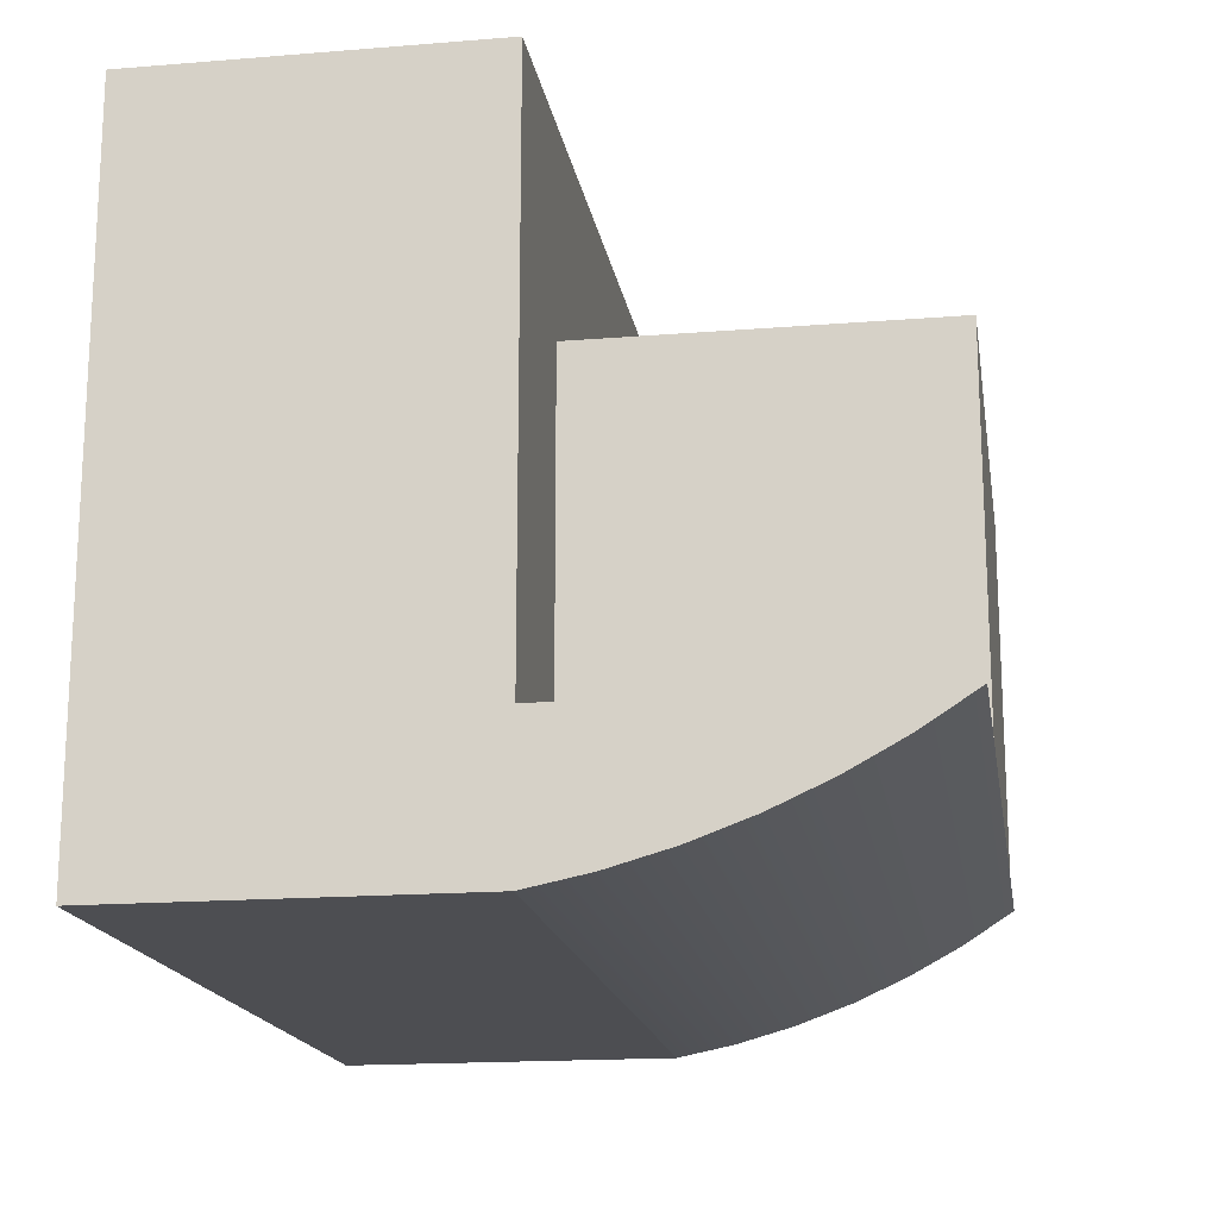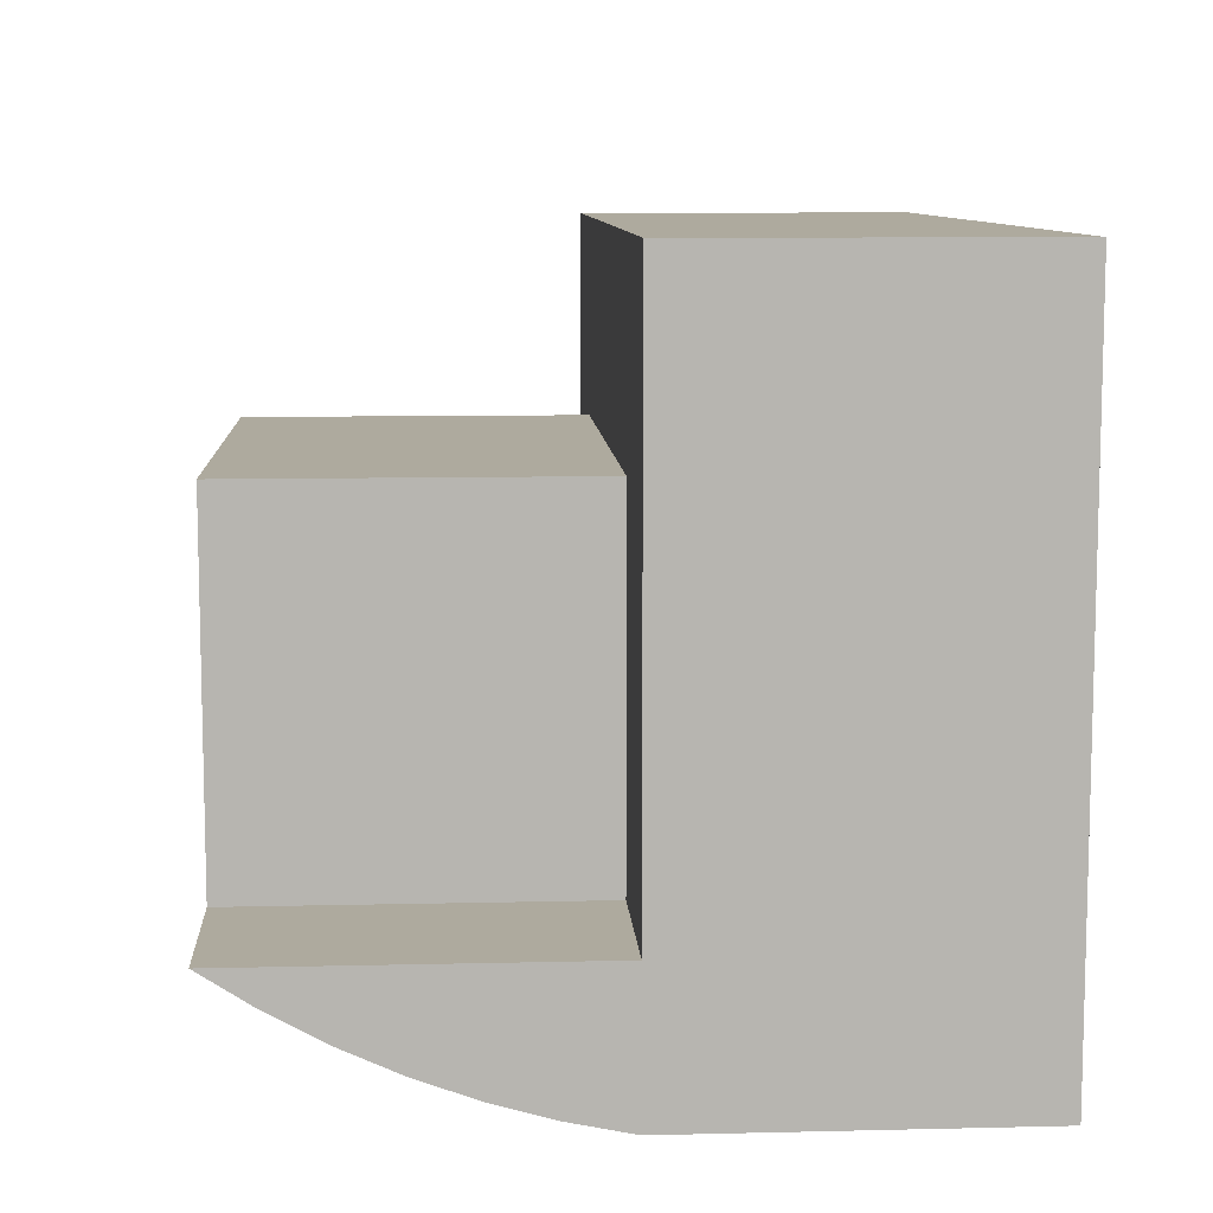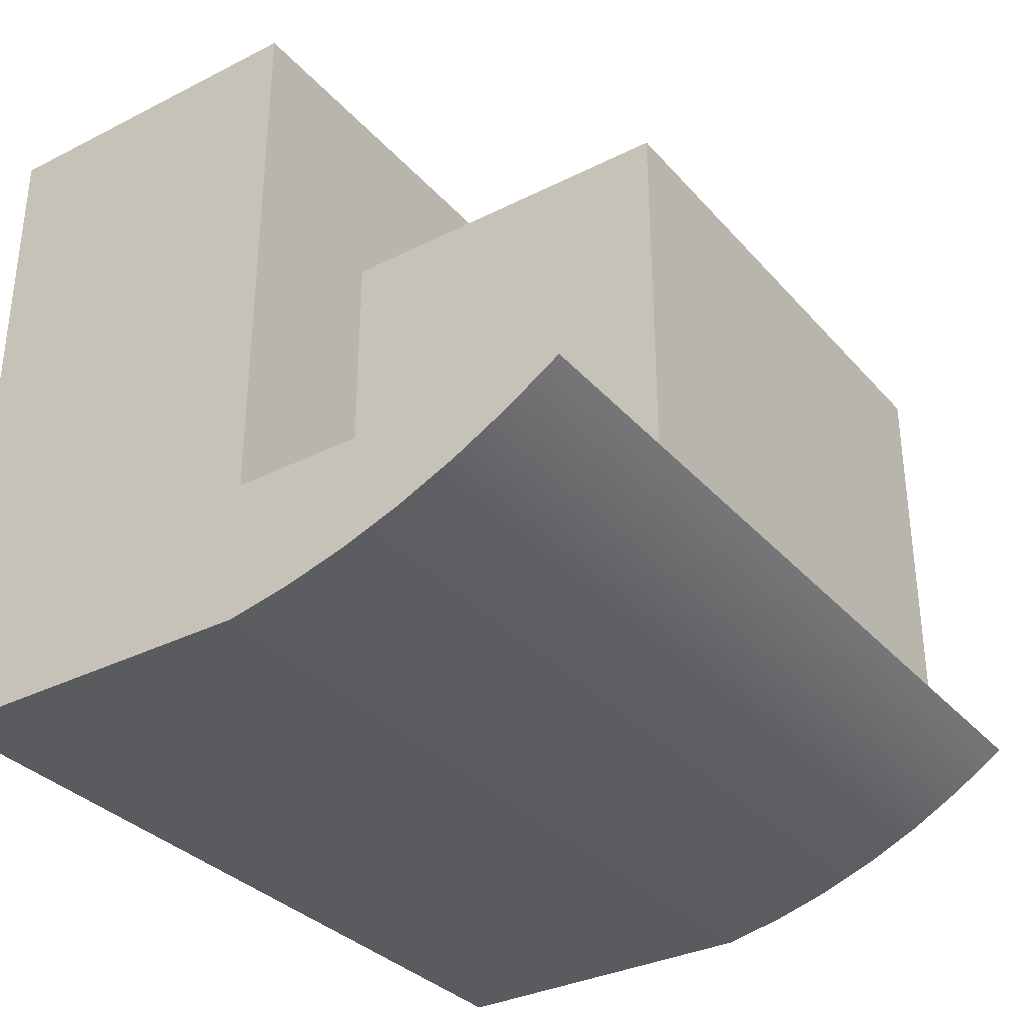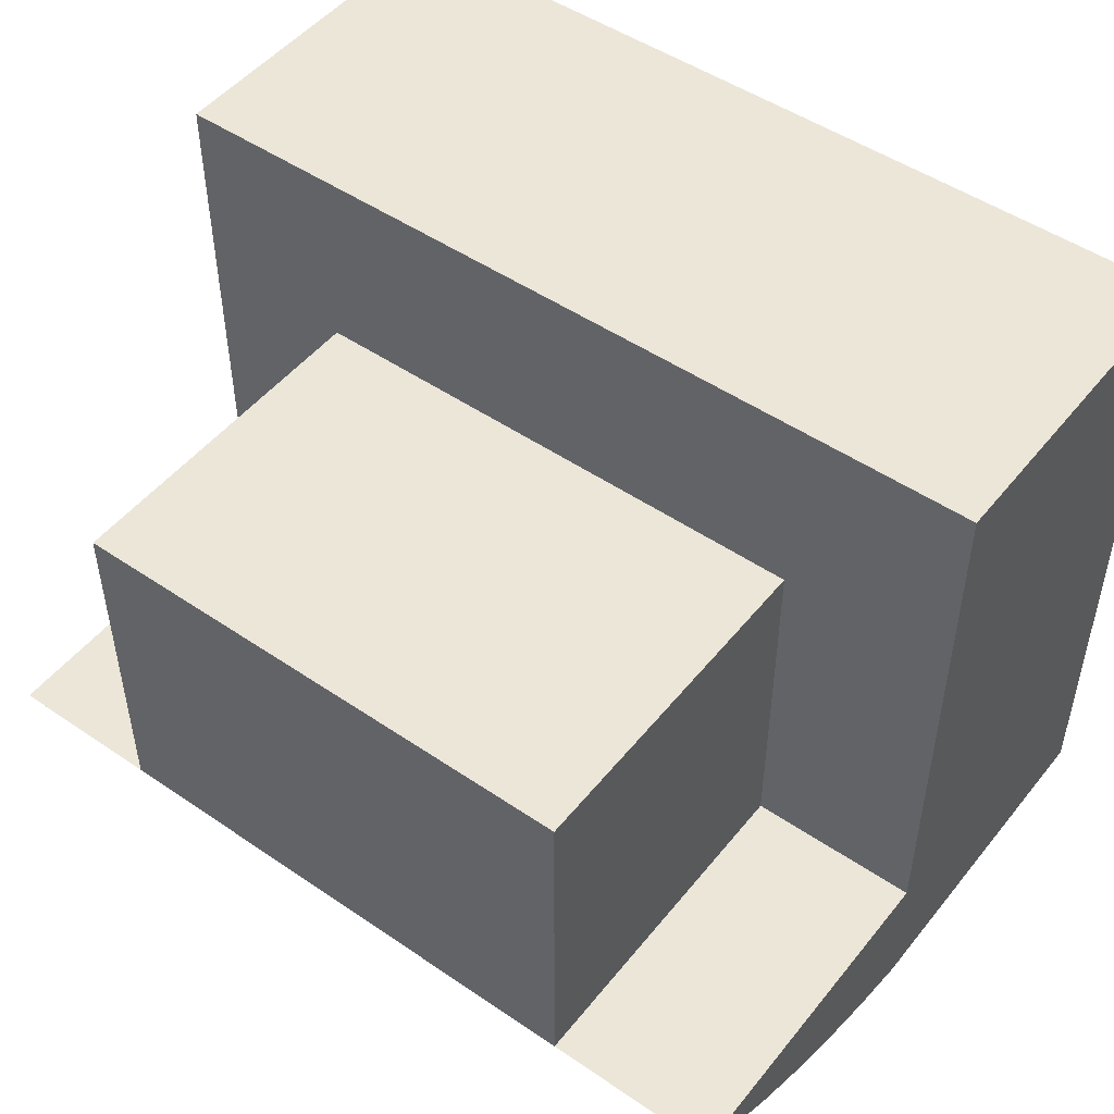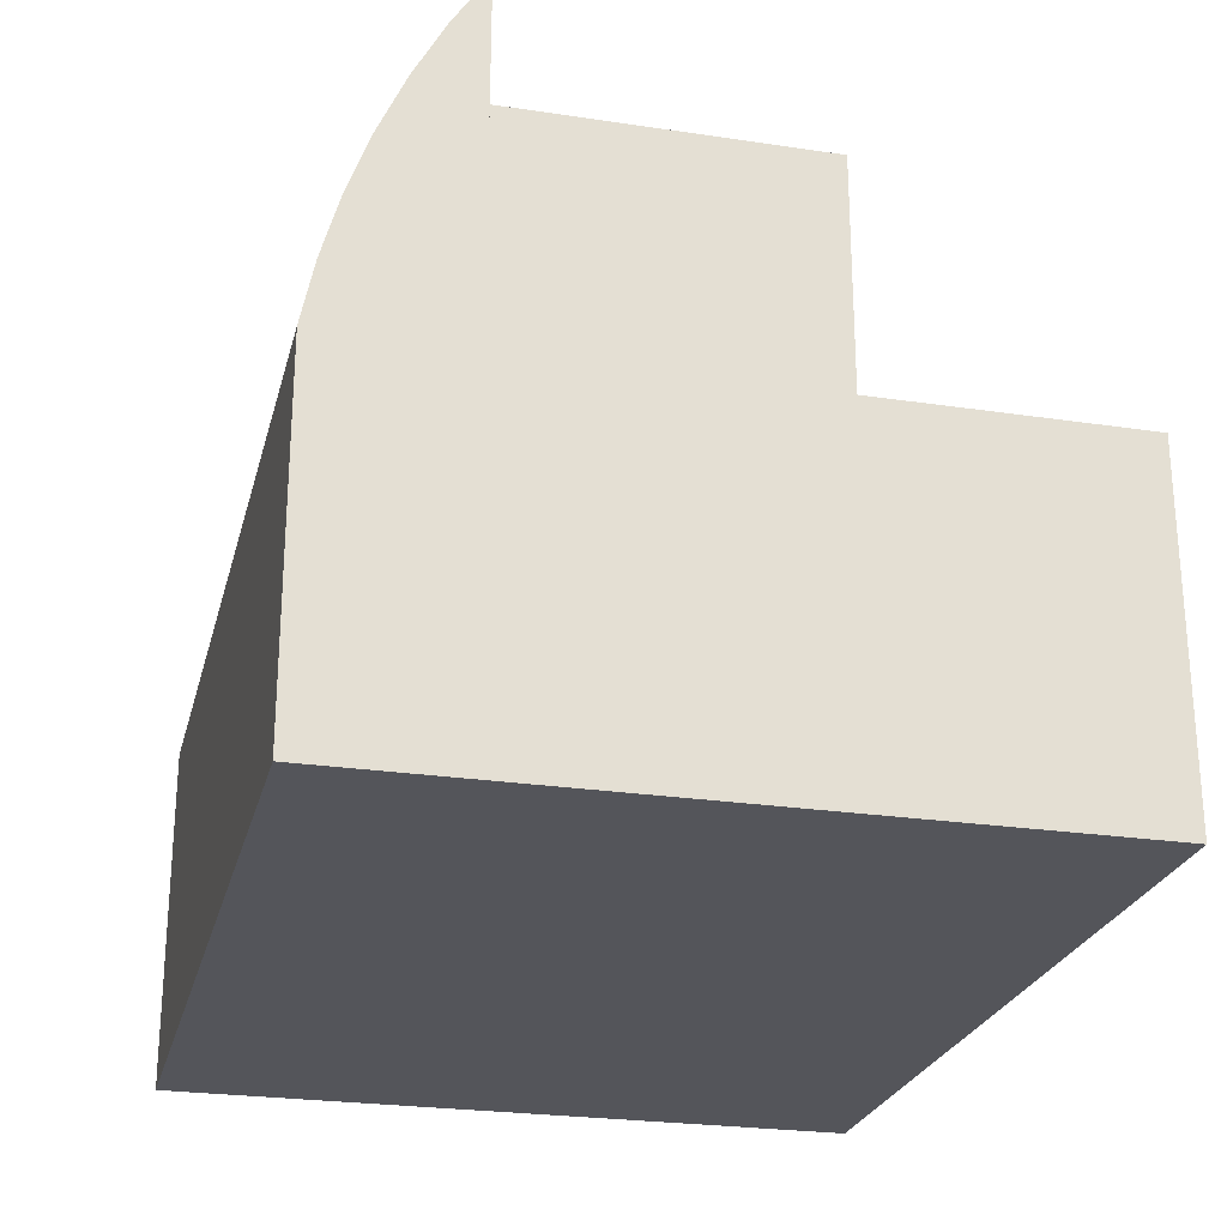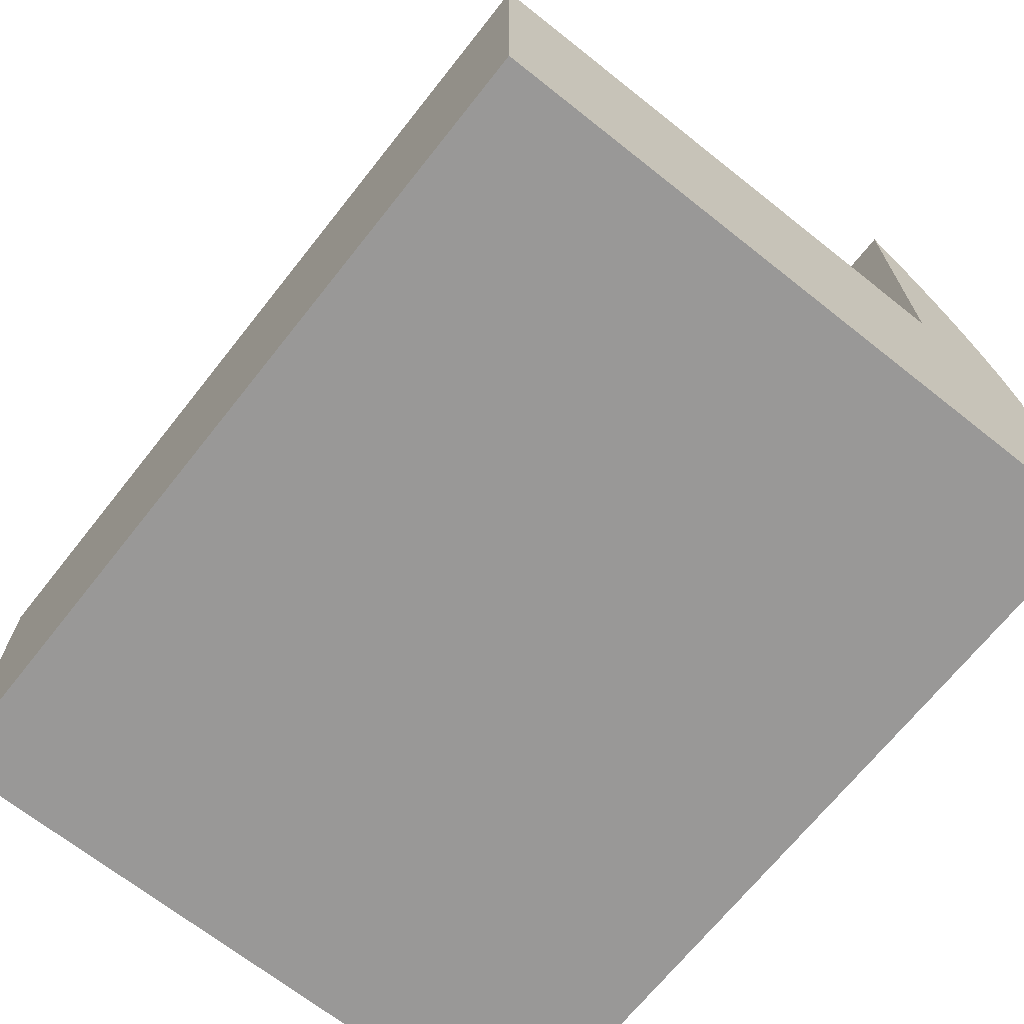
<metadata>
{"format":"obj","ext":"obj","renderer":"f3d","projection":"perspective","resolution":1024,"background":"white","views":[{"elev":-17.2,"azim":99.2,"up":"+Z"},{"elev":9.3,"azim":-93.6,"up":"+Z"},{"elev":-33.3,"azim":124.6,"up":"+Z"},{"elev":49.3,"azim":-142.9,"up":"+Z"},{"elev":-25.0,"azim":-103.7,"up":"+Y"},{"elev":-68.7,"azim":51.6,"up":"+Y"}]}
</metadata>
<code>
v 5.024 3.703 9.872
v 5.024 13.7 9.872
v 0 13.7 9.872
v 0 3.703 9.872
v 20.39 13.7 9.872
v 20.39 3.703 9.872
v 25 3.703 9.872
v 25 13.7 9.872
v 0 3.703 5.799
v 0 5.481 6.163
v 0 7.226 6.656
v 0 8.93 7.278
v 0 10.58 8.024
v 0 12.18 8.89
v 0 13.7 9.872
v 5.024 13.7 9.872
v 20.39 13.7 9.872
v 25 13.7 9.872
v 25 12.18 8.89
v 25 10.58 8.024
v 25 8.93 7.278
v 25 7.226 6.656
v 25 5.481 6.163
v 25 3.703 5.799
v 5.024 3.703 9.872
v 5.024 3.703 20.12
v 5.024 13.7 20.12
v 5.024 13.7 9.872
v 20.39 3.703 20.12
v 20.39 3.703 9.872
v 20.39 13.7 9.872
v 20.39 13.7 20.12
v 5.024 3.703 20.12
v 20.39 3.703 20.12
v 20.39 13.7 20.12
v 5.024 13.7 20.12
v 5.024 13.7 20.12
v 20.39 13.7 20.12
v 20.39 13.7 9.872
v 5.024 13.7 9.872
v 0 -6.297 25.8
v 0 -6.297 5.799
v 25 -6.297 5.799
v 25 -6.297 25.8
v 0 3.703 25.8
v 0 -6.297 25.8
v 25 -6.297 25.8
v 25 3.703 25.8
v 25 3.703 9.872
v 20.39 3.703 9.872
v 20.39 3.703 20.12
v 5.024 3.703 20.12
v 5.024 3.703 9.872
v 0 3.703 9.872
v 0 3.703 25.8
v 25 3.703 25.8
v 0 -6.297 5.799
v 0 3.703 5.799
v 25 3.703 5.799
v 25 -6.297 5.799
v 25 -6.297 5.799
v 25 3.703 5.799
v 25 5.481 6.163
v 25 7.226 6.656
v 25 8.93 7.278
v 25 10.58 8.024
v 25 12.18 8.89
v 25 13.7 9.872
v 25 3.703 9.872
v 25 3.703 25.8
v 25 -6.297 25.8
v 0 3.703 5.799
v 0 -6.297 5.799
v 0 -6.297 25.8
v 0 3.703 25.8
v 0 3.703 9.872
v 0 13.7 9.872
v 0 12.18 8.89
v 0 10.58 8.024
v 0 8.93 7.278
v 0 7.226 6.656
v 0 5.481 6.163
g 639de6e4-e315-11ea-8261-54bf646e7e1f
f 1 2 4
f 4 2 3
g 639e5c1a-e315-11ea-b53a-54bf646e7e1f
f 5 6 8
f 8 6 7
g 639ed146-e315-11ea-ad05-54bf646e7e1f
f 24 9 23
f 23 9 10
f 23 10 22
f 22 10 11
f 22 11 21
f 21 11 12
f 21 12 20
f 20 12 13
f 20 13 19
f 19 13 14
f 19 14 16
f 16 14 15
f 16 17 19
f 19 17 18
g 63721c48-e315-11ea-9600-54bf646e7e1f
f 25 26 28
f 28 26 27
g 6372df9a-e315-11ea-91b4-54bf646e7e1f
f 29 30 32
f 32 30 31
g 637354ca-e315-11ea-acda-54bf646e7e1f
f 33 34 36
f 36 34 35
g 6373a2e8-e315-11ea-b42c-54bf646e7e1f
f 38 39 37
f 37 39 40
g 63445600-e315-11ea-bc8b-54bf646e7e1f
f 41 42 44
f 44 42 43
g 63447d00-e315-11ea-bbd8-54bf646e7e1f
f 45 46 48
f 48 46 47
g 6344a422-e315-11ea-8de5-54bf646e7e1f
f 50 51 49
f 49 51 56
f 56 51 52
f 56 52 55
f 55 52 54
f 54 52 53
g 6344f240-e315-11ea-8d94-54bf646e7e1f
f 57 58 60
f 60 58 59
g 6345194c-e315-11ea-8ac9-54bf646e7e1f
f 71 61 69
f 69 61 62
f 69 62 63
f 63 64 69
f 69 64 65
f 69 65 66
f 66 67 69
f 69 67 68
f 69 70 71
g 6345405c-e315-11ea-b2a4-54bf646e7e1f
f 82 72 76
f 76 72 73
f 76 73 74
f 74 75 76
f 77 78 76
f 76 78 79
f 76 79 80
f 80 81 76
f 76 81 82

</code>
